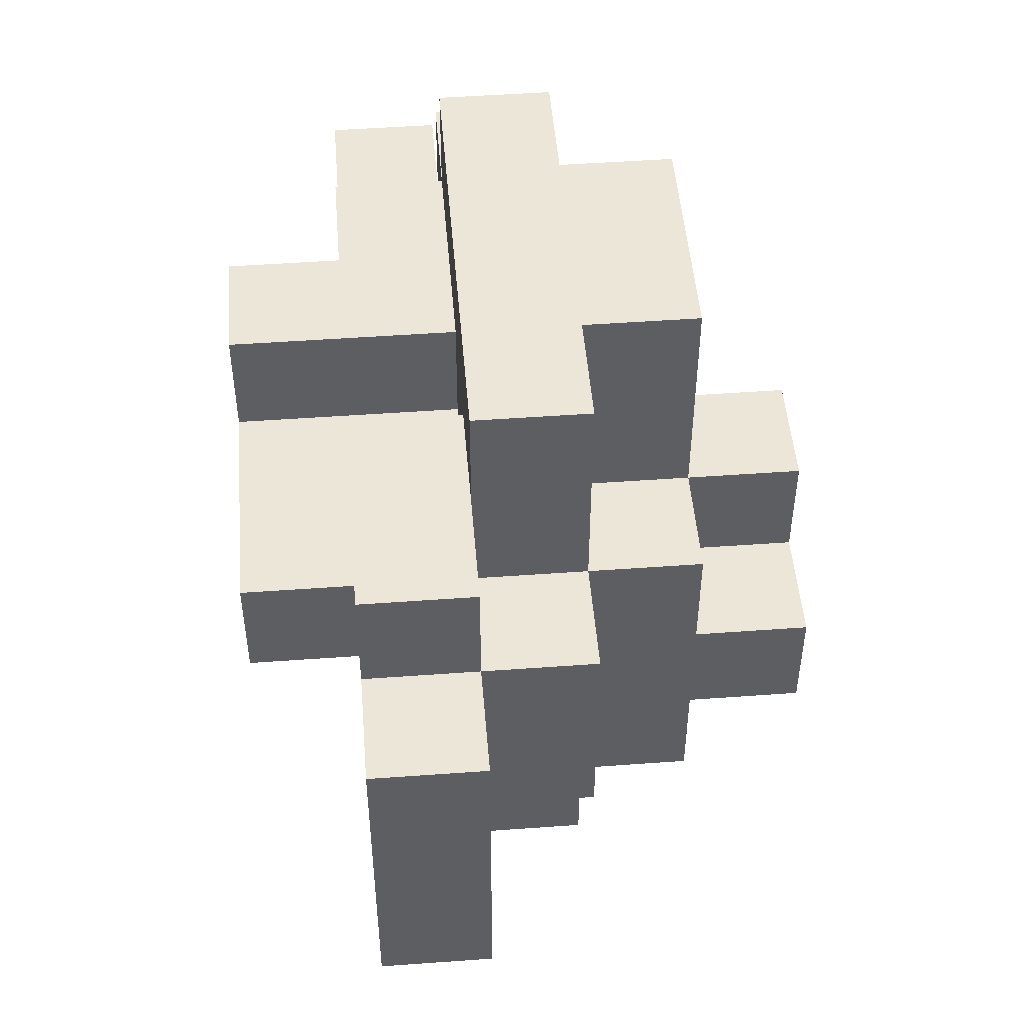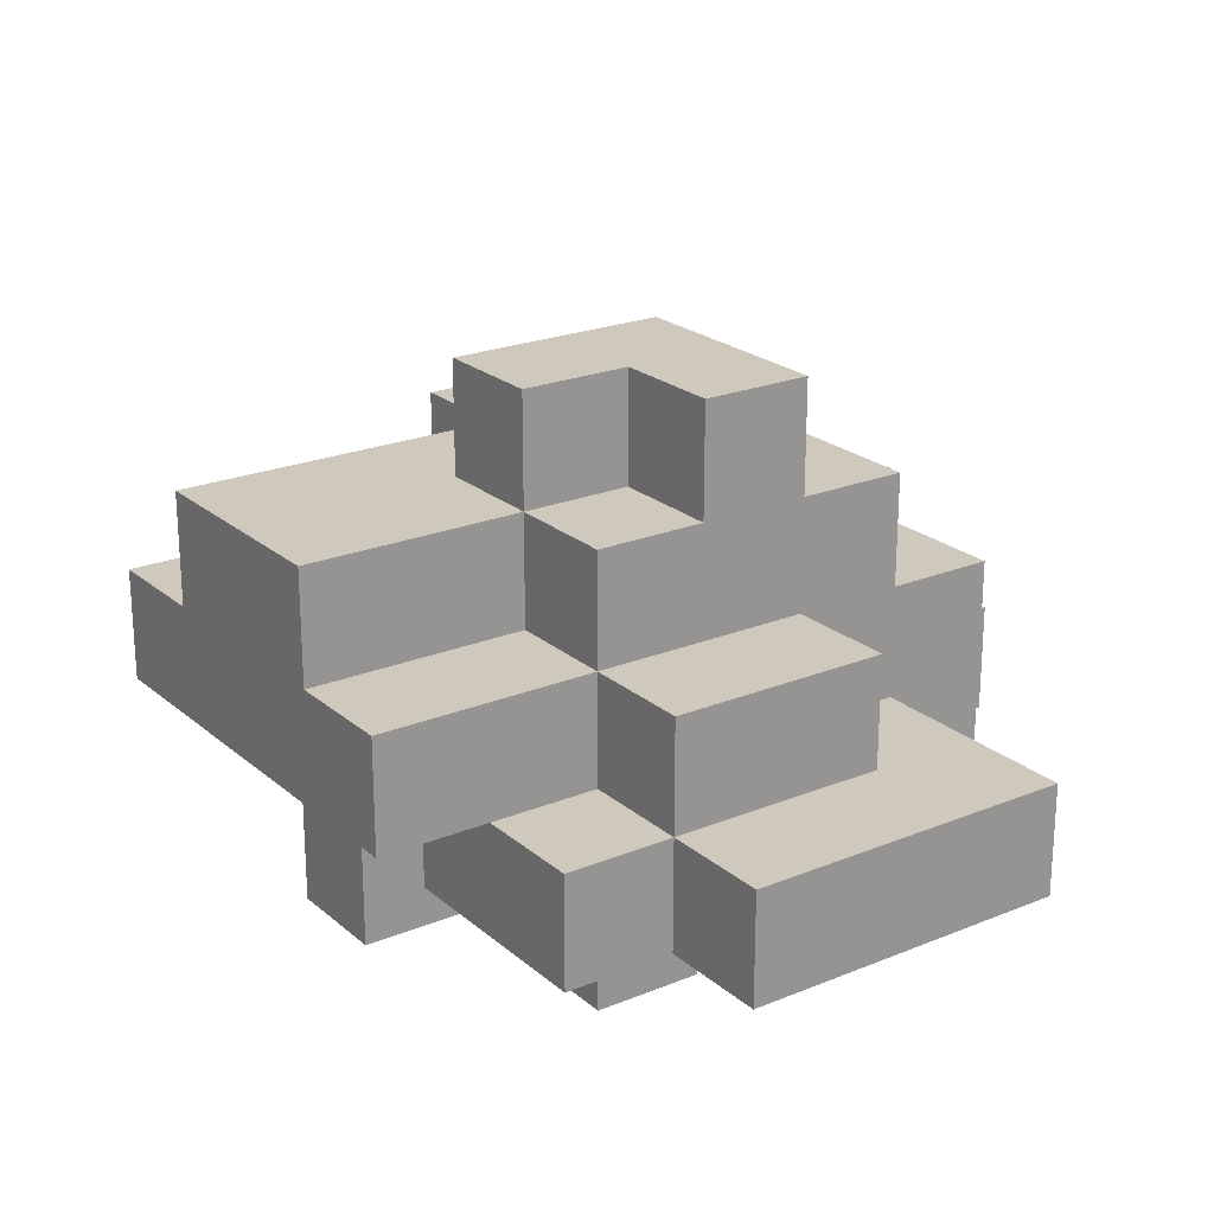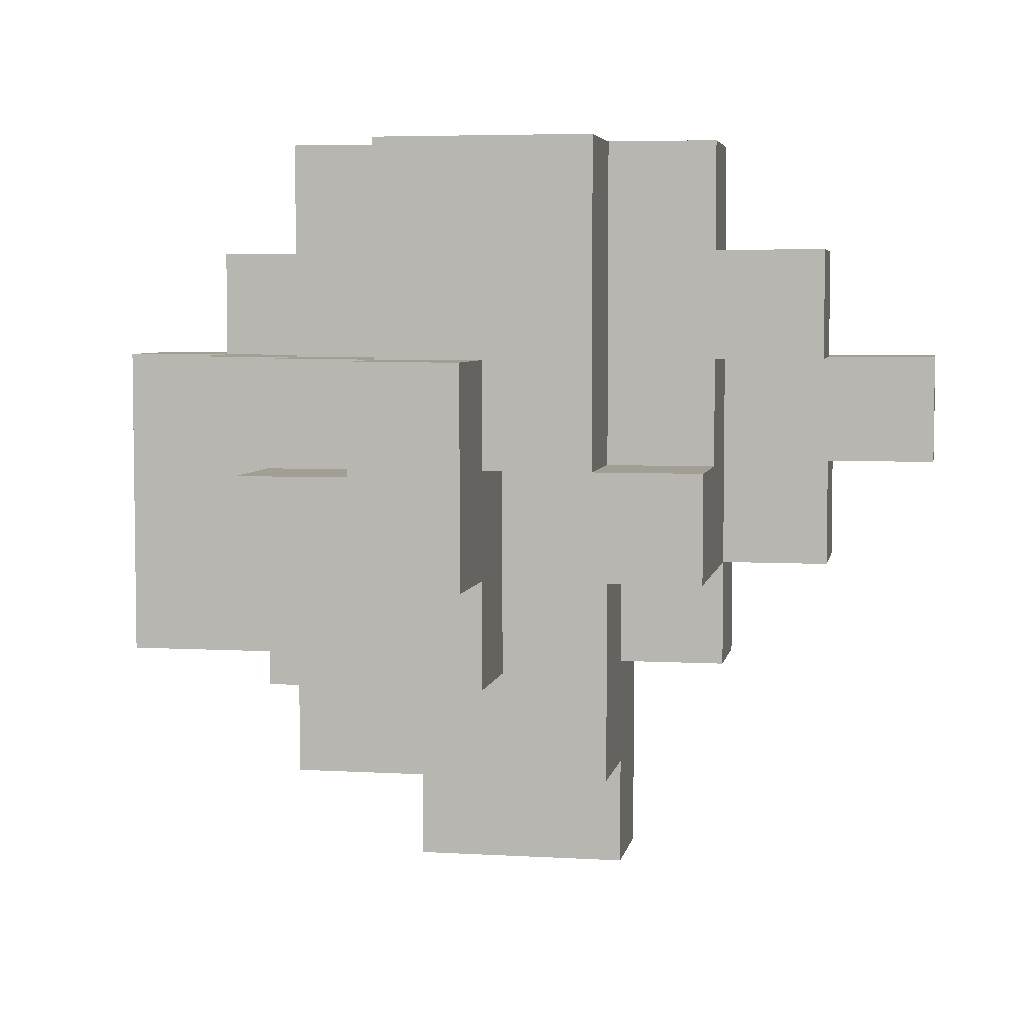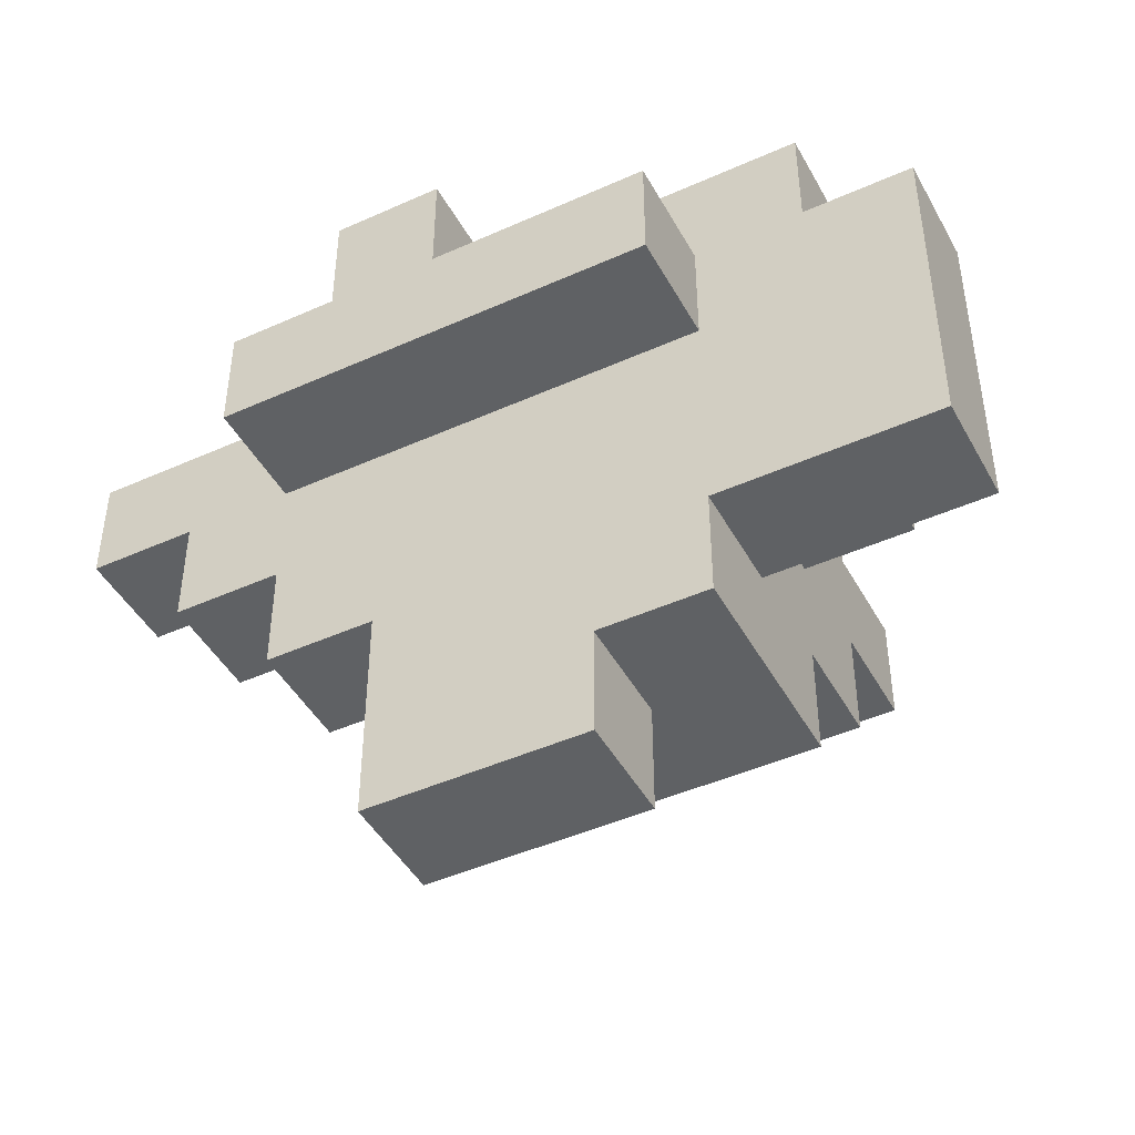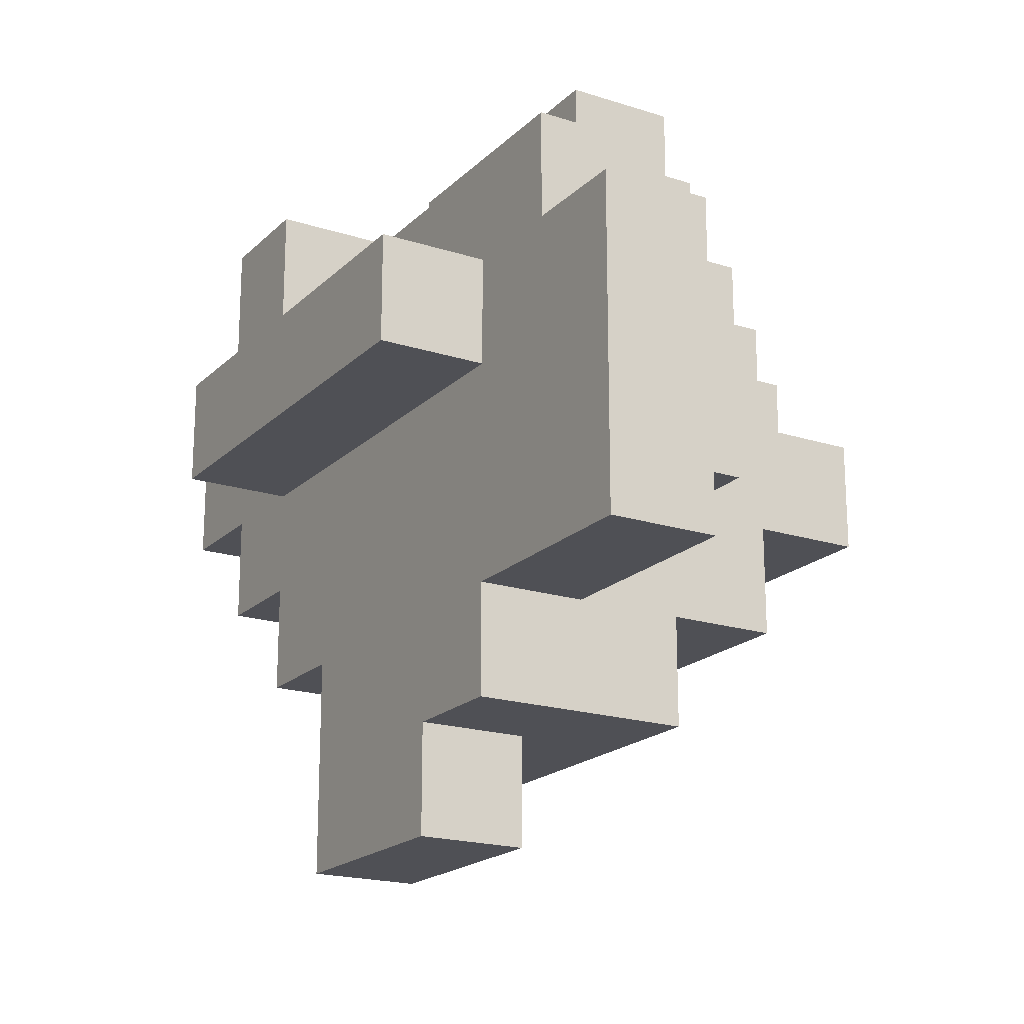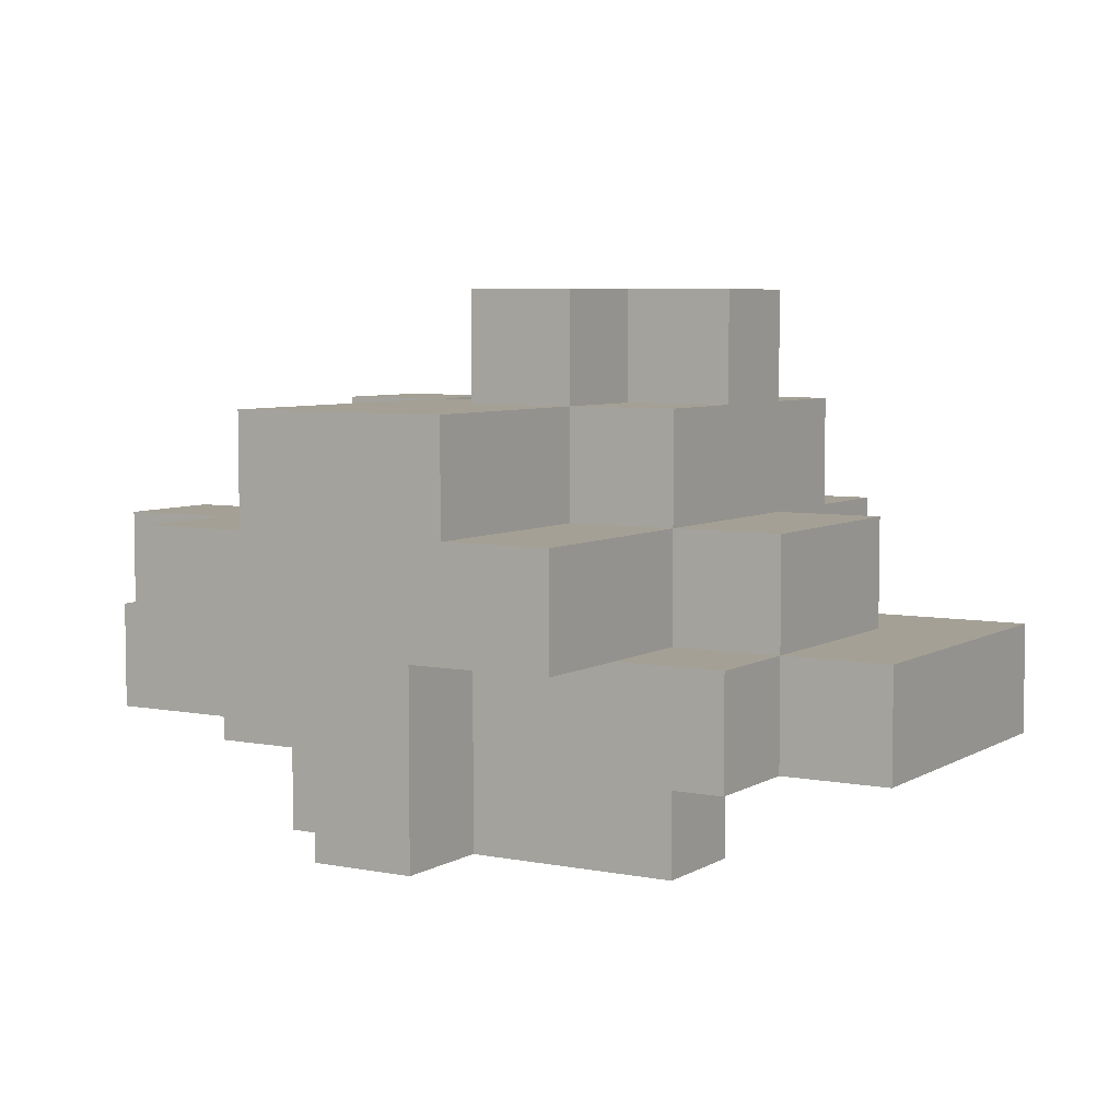
<metadata>
{"format":"obj","ext":"obj","renderer":"f3d","projection":"perspective","resolution":1024,"background":"white","views":[{"elev":49.5,"azim":85.4,"up":"+Z"},{"elev":22.5,"azim":54.8,"up":"+Y"},{"elev":5.0,"azim":-169.6,"up":"+Z"},{"elev":-45.4,"azim":27.4,"up":"+Z"},{"elev":-19.4,"azim":59.1,"up":"+Z"},{"elev":5.8,"azim":30.9,"up":"+Y"}]}
</metadata>
<code>
o
v -0.8 0.2 0.3
v -0.8 0.2 0.1
v -0.8 0.4 0.3
v -0.8 0.4 0.1
v -0.6 0.2 0.1
v -0.6 0.2 -0.1
v -0.6 0.4 0.5
v -0.6 0.4 0.3
v -0.6 0.4 0.1
v -0.6 0.4 -0.1
v -0.6 0.6 0.5
v -0.6 0.6 0.3
v -0.4 0 0.3
v -0.4 0 0.1
v -0.4 0.2 0.5
v -0.4 0.2 0.3
v -0.4 0.2 0.1
v -0.4 0.2 -0.1
v -0.4 0.2 -0.3
v -0.4 0.4 0.7
v -0.4 0.4 0.5
v -0.4 0.4 0.3
v -0.4 0.4 -0.1
v -0.4 0.4 -0.3
v -0.4 0.6 0.7
v -0.4 0.6 0.5
v -0.4 0.6 0.3
v -0.4 0.6 0.1
v -0.4 0.8 0.1
v -0.4 0.8 -0.1
v -0.2 0 0.5
v -0.2 0 0.3
v -0.2 0.2 0.5
v -0.2 0.2 0.3
v -0.2 0.2 -0.3
v -0.2 0.2 -0.7
v -0.2 0.4 -0.1
v -0.2 0.4 -0.3
v -0.2 0.4 -0.5
v -0.2 0.4 -0.7
v -0.2 0.6 0.7
v -0.2 0.6 0.1
v -0.2 0.6 -0.1
v -0.2 0.6 -0.5
v -0.2 0.8 0.7
v -0.2 0.8 0.1
v 0 0.6 0.1
v 0 0.6 -0.3
v 0 0.8 0.3
v 0 0.8 0.1
v 0 0.8 -0.1
v 0 0.8 -0.3
v 0 1 0.3
v 0 1 -0.1
v 0.2 0.2 0.5
v 0.2 0.2 0.3
v 0.2 0.4 0.5
v 0.2 0.4 0.3
v -0.2 0.6 0.1
v -0.2 0.6 -0.1
v -0.2 0.8 0.1
v -0.2 0.8 -0.1
v 0 0 0.5
v 0 0 0.3
v 0 0.4 0.5
v 0 0.4 0.3
v 0.2 0.2 -0.5
v 0.2 0.2 -0.7
v 0.2 0.4 -0.5
v 0.2 0.4 -0.7
v 0.2 0.6 0.7
v 0.2 0.6 0.3
v 0.2 0.8 0.7
v 0.2 0.8 0.3
v 0.2 0.8 0.1
v 0.2 1 0.3
v 0.2 1 0.1
v 0.4 0 0.3
v 0.4 0 0.1
v 0.4 0.2 0.3
v 0.4 0.2 0.1
v 0.4 0.2 -0.3
v 0.4 0.2 -0.5
v 0.4 0.4 0.7
v 0.4 0.4 0.5
v 0.4 0.4 0.3
v 0.4 0.4 -0.1
v 0.4 0.4 -0.3
v 0.4 0.6 0.7
v 0.4 0.6 0.3
v 0.4 0.6 -0.1
v 0.4 0.6 -0.3
v 0.4 0.6 -0.5
v 0.4 0.8 0.3
v 0.4 0.8 0.1
v 0.4 0.8 -0.1
v 0.4 0.8 -0.3
v 0.4 1 0.1
v 0.4 1 -0.1
v 0.6 0.2 0.5
v 0.6 0.2 0.3
v 0.6 0.4 0.5
v 0.6 0.4 0.3
v 0.6 0.4 -0.1
v 0.6 0.6 0.3
v 0.6 0.6 -0.1
v 0.8 0.2 0.3
v 0.8 0.2 -0.3
v 0.8 0.4 0.3
v 0.8 0.4 -0.3
v -0.4 0.4 0.7
v -0.4 0.6 0.7
v -0.2 0.6 0.7
v -0.2 0.8 0.7
v 0.2 0.6 0.7
v 0.2 0.8 0.7
v 0.4 0.4 0.7
v 0.4 0.6 0.7
v -0.6 0.4 0.5
v -0.6 0.6 0.5
v -0.4 0.2 0.5
v -0.4 0.4 0.5
v -0.4 0.6 0.5
v -0.2 0 0.5
v -0.2 0.2 0.5
v 0 0 0.5
v 0 0.4 0.5
v 0.2 0.2 0.5
v 0.2 0.4 0.5
v 0.4 0.4 0.5
v 0.6 0.2 0.5
v 0.6 0.4 0.5
v -0.8 0.2 0.3
v -0.8 0.4 0.3
v -0.6 0.4 0.3
v -0.4 0 0.3
v -0.4 0.2 0.3
v -0.4 0.4 0.3
v -0.2 0 0.3
v -0.2 0.2 0.3
v 0 0 0.3
v 0 0.4 0.3
v 0 0.8 0.3
v 0 1 0.3
v 0.2 0.2 0.3
v 0.2 0.4 0.3
v 0.2 0.6 0.3
v 0.2 0.8 0.3
v 0.2 1 0.3
v 0.4 0 0.3
v 0.4 0.2 0.3
v 0.4 0.4 0.3
v 0.4 0.6 0.3
v 0.4 0.8 0.3
v 0.6 0.2 0.3
v 0.6 0.4 0.3
v 0.6 0.6 0.3
v 0.8 0.2 0.3
v 0.8 0.4 0.3
v -0.4 0.6 0.1
v -0.4 0.8 0.1
v -0.2 0.6 0.1
v -0.2 0.8 0.1
v 0.2 0.8 0.1
v 0.2 1 0.1
v 0.4 0.8 0.1
v 0.4 1 0.1
v -0.6 0.4 0.3
v -0.6 0.6 0.3
v -0.4 0.4 0.3
v -0.4 0.6 0.3
v -0.8 0.2 0.1
v -0.8 0.4 0.1
v -0.6 0.2 0.1
v -0.6 0.4 0.1
v -0.4 0 0.1
v -0.4 0.2 0.1
v -0.2 0.6 0.1
v -0.2 0.8 0.1
v 0 0.6 0.1
v 0 0.8 0.1
v 0.4 0 0.1
v 0.4 0.2 0.1
v -0.6 0.2 -0.1
v -0.6 0.4 -0.1
v -0.4 0.2 -0.1
v -0.4 0.4 -0.1
v -0.4 0.8 -0.1
v -0.2 0.4 -0.1
v -0.2 0.6 -0.1
v -0.2 0.8 -0.1
v 0 0.8 -0.1
v 0 1 -0.1
v 0.4 0.4 -0.1
v 0.4 0.6 -0.1
v 0.4 0.8 -0.1
v 0.4 1 -0.1
v 0.6 0.4 -0.1
v 0.6 0.6 -0.1
v -0.4 0.2 -0.3
v -0.4 0.4 -0.3
v -0.2 0.2 -0.3
v -0.2 0.4 -0.3
v 0 0.6 -0.3
v 0 0.8 -0.3
v 0.4 0.2 -0.3
v 0.4 0.4 -0.3
v 0.4 0.6 -0.3
v 0.4 0.8 -0.3
v 0.8 0.2 -0.3
v 0.8 0.4 -0.3
v -0.2 0.4 -0.5
v -0.2 0.6 -0.5
v 0.2 0.2 -0.5
v 0.2 0.4 -0.5
v 0.4 0.2 -0.5
v 0.4 0.6 -0.5
v -0.2 0.2 -0.7
v -0.2 0.4 -0.7
v 0.2 0.2 -0.7
v 0.2 0.4 -0.7
v -0.2 0 0.5
v 0 0 0.5
v -0.4 0 0.3
v -0.2 0 0.3
v 0 0 0.3
v 0.4 0 0.3
v -0.4 0 0.1
v 0.4 0 0.1
v -0.4 0.2 0.5
v -0.2 0.2 0.5
v 0.2 0.2 0.5
v 0.6 0.2 0.5
v -0.8 0.2 0.3
v -0.4 0.2 0.3
v -0.2 0.2 0.3
v 0.2 0.2 0.3
v 0.4 0.2 0.3
v 0.6 0.2 0.3
v 0.8 0.2 0.3
v -0.8 0.2 0.1
v -0.6 0.2 0.1
v -0.4 0.2 0.1
v 0.4 0.2 0.1
v -0.6 0.2 -0.1
v -0.4 0.2 -0.1
v -0.4 0.2 -0.3
v -0.2 0.2 -0.3
v 0.4 0.2 -0.3
v 0.8 0.2 -0.3
v 0.2 0.2 -0.5
v 0.4 0.2 -0.5
v -0.2 0.2 -0.7
v 0.2 0.2 -0.7
v -0.4 0.4 0.7
v 0.4 0.4 0.7
v -0.6 0.4 0.5
v -0.4 0.4 0.5
v 0 0.4 0.5
v 0.2 0.4 0.5
v 0.4 0.4 0.5
v -0.6 0.4 0.3
v -0.4 0.4 0.3
v 0 0.4 0.3
v 0.2 0.4 0.3
v 0.4 0.4 0.5
v 0.6 0.4 0.5
v -0.8 0.4 0.3
v -0.6 0.4 0.3
v -0.4 0.4 0.3
v 0.4 0.4 0.3
v 0.6 0.4 0.3
v 0.8 0.4 0.3
v -0.8 0.4 0.1
v -0.6 0.4 0.1
v -0.6 0.4 -0.1
v -0.4 0.4 -0.1
v -0.2 0.4 -0.1
v 0.4 0.4 -0.1
v 0.6 0.4 -0.1
v -0.4 0.4 -0.3
v -0.2 0.4 -0.3
v 0.4 0.4 -0.3
v 0.8 0.4 -0.3
v -0.2 0.4 -0.5
v 0.2 0.4 -0.5
v -0.2 0.4 -0.7
v 0.2 0.4 -0.7
v -0.4 0.6 0.7
v -0.2 0.6 0.7
v 0.2 0.6 0.7
v 0.4 0.6 0.7
v -0.6 0.6 0.5
v -0.4 0.6 0.5
v -0.6 0.6 0.3
v -0.4 0.6 0.3
v 0.2 0.6 0.3
v 0.4 0.6 0.3
v 0.6 0.6 0.3
v -0.4 0.6 0.1
v -0.2 0.6 0.1
v 0 0.6 0.1
v -0.2 0.6 -0.1
v 0.4 0.6 -0.1
v 0.6 0.6 -0.1
v 0 0.6 -0.3
v 0.4 0.6 -0.3
v -0.2 0.6 -0.5
v 0.4 0.6 -0.5
v -0.2 0.8 0.7
v 0.2 0.8 0.7
v 0 0.8 0.3
v 0.2 0.8 0.3
v 0.4 0.8 0.3
v -0.4 0.8 0.1
v -0.2 0.8 0.1
v 0 0.8 0.1
v 0.2 0.8 0.1
v 0.4 0.8 0.1
v -0.4 0.8 -0.1
v -0.2 0.8 -0.1
v 0 0.8 -0.1
v 0.4 0.8 -0.1
v 0 0.8 -0.3
v 0.4 0.8 -0.3
v 0 1 0.3
v 0.2 1 0.3
v 0.2 1 0.1
v 0.4 1 0.1
v 0 1 -0.1
v 0.4 1 -0.1
f 3 2 1
f 4 2 3
f 9 6 5
f 10 6 9
f 11 8 7
f 12 8 11
f 16 14 13
f 17 14 16
f 21 16 15
f 22 16 21
f 23 19 18
f 24 19 23
f 25 21 20
f 26 21 25
f 27 23 22
f 28 23 27
f 29 23 28
f 30 23 29
f 33 32 31
f 34 32 33
f 38 36 35
f 39 36 38
f 40 36 39
f 43 38 37
f 43 39 38
f 44 39 43
f 45 42 41
f 46 42 45
f 50 48 47
f 51 48 50
f 52 48 51
f 53 50 49
f 53 51 50
f 54 51 53
f 57 56 55
f 58 56 57
f 59 60 61
f 61 60 62
f 63 64 65
f 65 64 66
f 67 68 69
f 69 68 70
f 71 72 73
f 73 72 74
f 74 75 76
f 76 75 77
f 78 79 80
f 80 79 81
f 82 83 88
f 85 86 89
f 84 85 89
f 89 86 90
f 87 88 91
f 88 83 92
f 91 88 92
f 92 83 93
f 90 91 94
f 91 92 94
f 94 92 95
f 95 92 96
f 96 92 97
f 95 96 98
f 98 96 99
f 100 101 102
f 102 101 103
f 103 104 105
f 105 104 106
f 107 108 109
f 109 108 110
f 113 112 111
f 115 113 111
f 115 114 113
f 116 114 115
f 117 115 111
f 118 115 117
f 122 120 119
f 123 120 122
f 125 122 121
f 126 125 124
f 127 122 125
f 127 125 126
f 130 129 128
f 131 130 128
f 132 130 131
f 135 134 133
f 137 135 133
f 138 135 137
f 139 137 136
f 140 137 139
f 145 142 141
f 146 142 145
f 148 144 143
f 149 144 148
f 150 145 141
f 151 145 150
f 153 148 147
f 154 148 153
f 156 153 152
f 157 153 156
f 158 156 155
f 159 156 158
f 162 161 160
f 163 161 162
f 166 165 164
f 167 165 166
f 168 169 170
f 170 169 171
f 172 173 174
f 174 173 175
f 178 179 180
f 180 179 181
f 176 177 182
f 182 177 183
f 184 185 186
f 186 185 187
f 187 188 189
f 189 188 190
f 190 188 191
f 192 193 196
f 196 193 197
f 194 195 198
f 198 195 199
f 200 201 202
f 202 201 203
f 204 205 208
f 208 205 209
f 206 207 210
f 210 207 211
f 212 213 215
f 214 215 216
f 215 213 217
f 216 215 217
f 218 219 220
f 220 219 221
f 225 223 222
f 226 223 225
f 228 225 224
f 228 227 226
f 228 226 225
f 229 227 228
f 235 231 230
f 236 231 235
f 237 233 232
f 238 233 237
f 239 233 238
f 241 235 234
f 242 235 241
f 243 235 242
f 244 240 239
f 244 239 238
f 245 243 242
f 245 244 243
f 246 244 245
f 247 244 246
f 248 244 247
f 249 240 244
f 249 244 248
f 250 240 249
f 251 249 248
f 252 249 251
f 253 251 248
f 254 251 253
f 258 256 255
f 259 256 258
f 260 256 259
f 261 256 260
f 262 258 257
f 263 258 262
f 264 260 259
f 265 260 264
f 266 267 271
f 271 267 272
f 269 270 274
f 268 269 274
f 274 270 275
f 275 270 276
f 276 270 277
f 272 273 280
f 277 278 281
f 281 278 282
f 279 280 283
f 280 273 284
f 283 280 284
f 285 286 287
f 287 286 288
f 289 290 294
f 293 294 295
f 294 290 296
f 295 294 296
f 291 292 297
f 297 292 298
f 296 290 300
f 300 290 301
f 301 302 303
f 298 299 304
f 304 299 305
f 303 302 306
f 303 306 308
f 306 307 308
f 308 307 309
f 310 311 312
f 312 311 313
f 310 312 316
f 316 312 317
f 313 314 318
f 318 314 319
f 315 316 320
f 320 316 321
f 322 323 324
f 324 323 325
f 326 327 328
f 326 328 330
f 328 329 330
f 330 329 331

</code>
